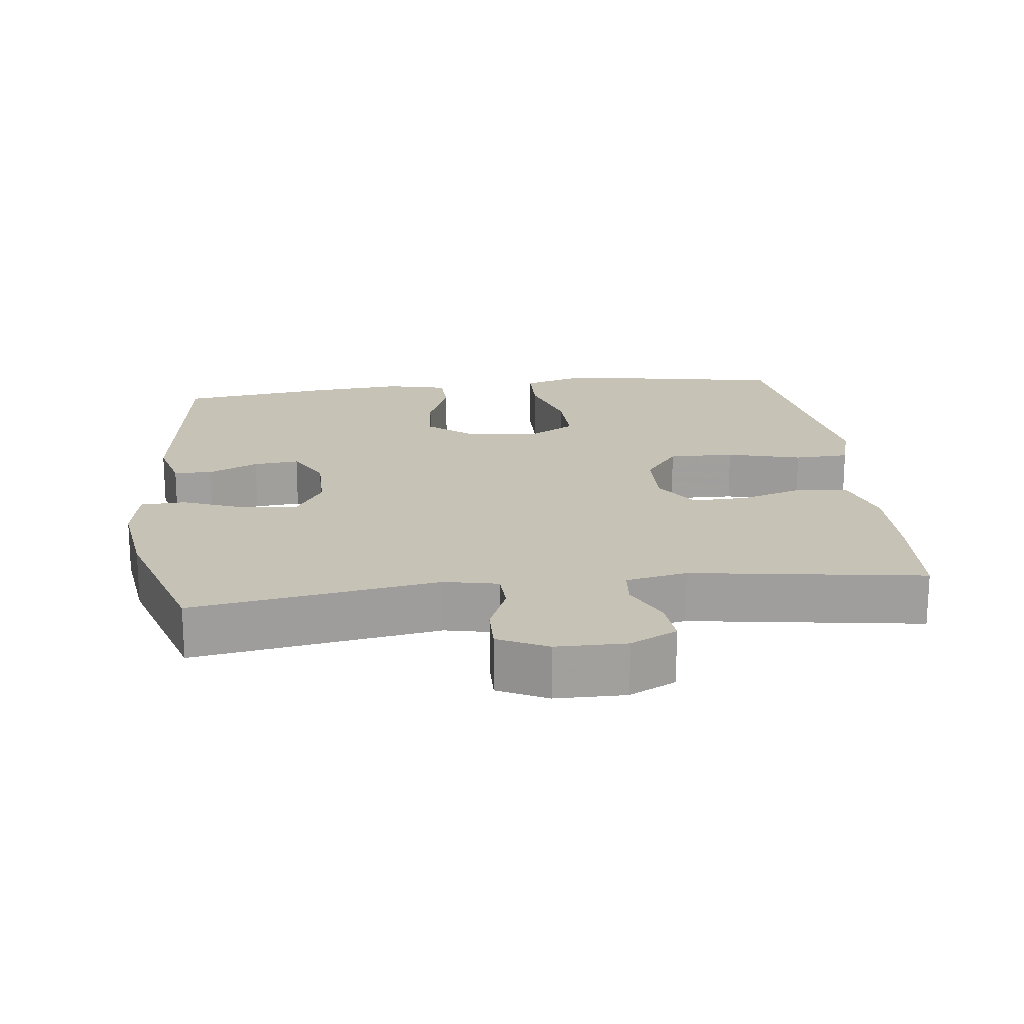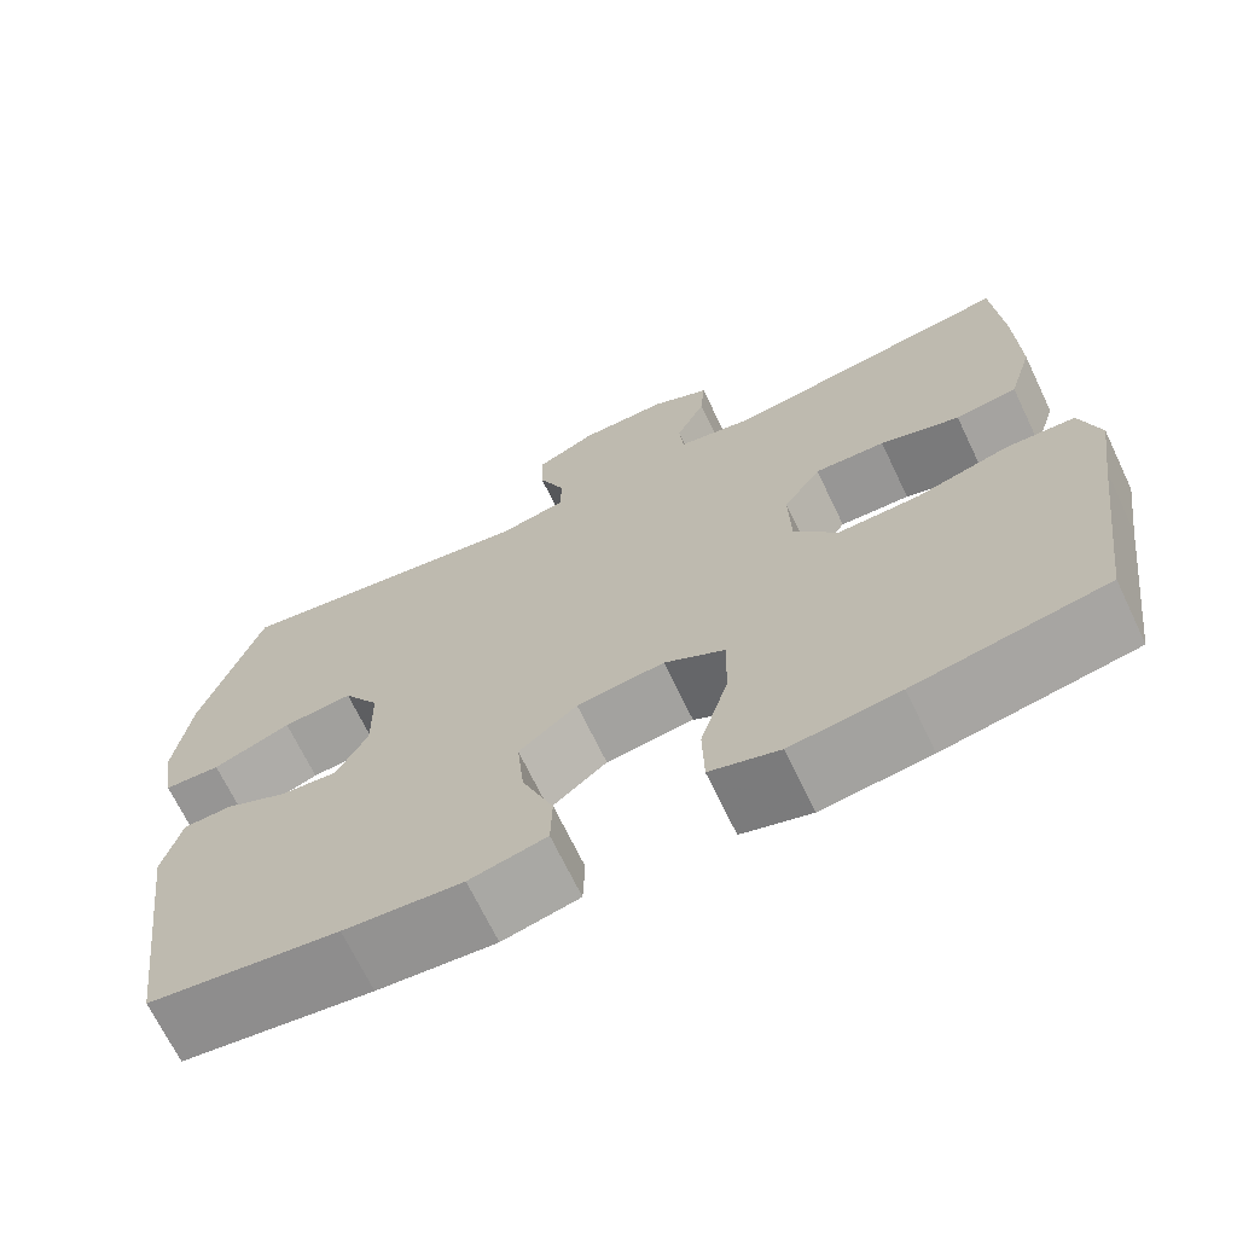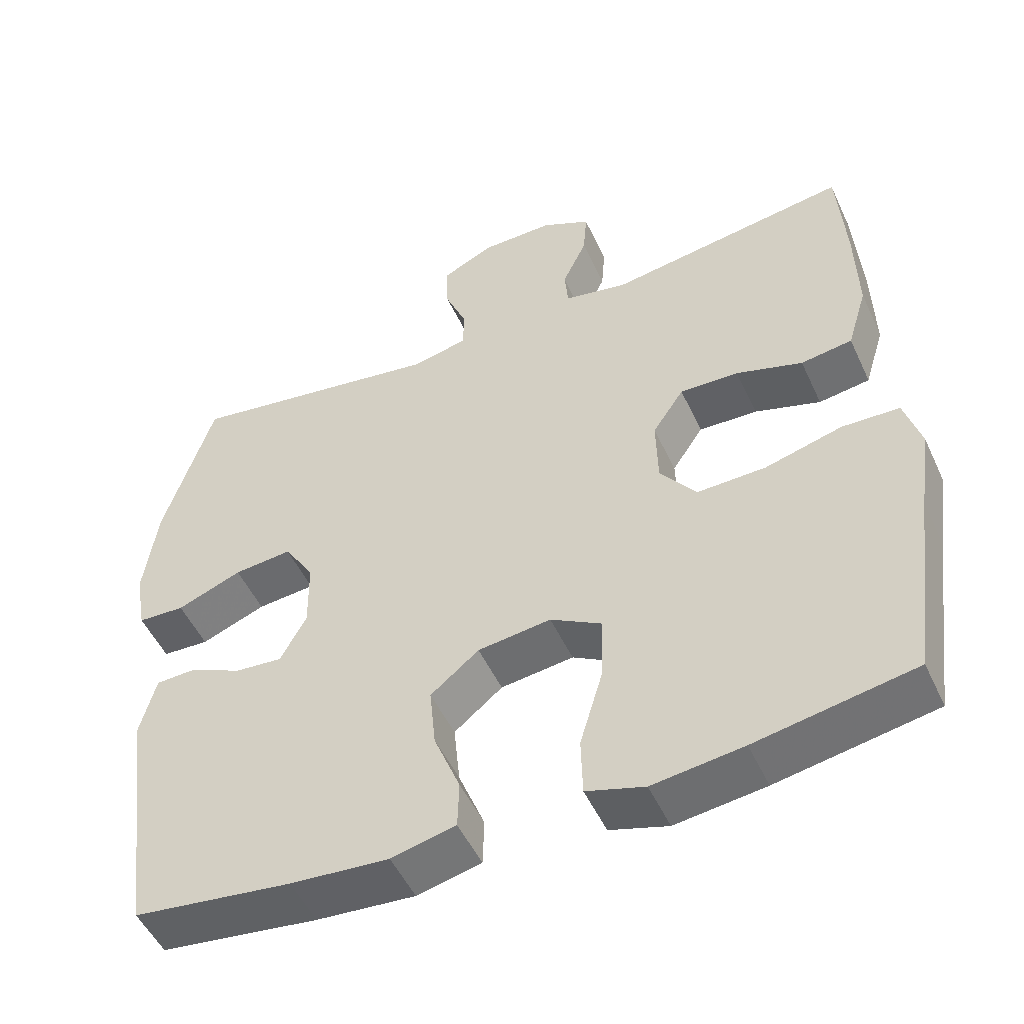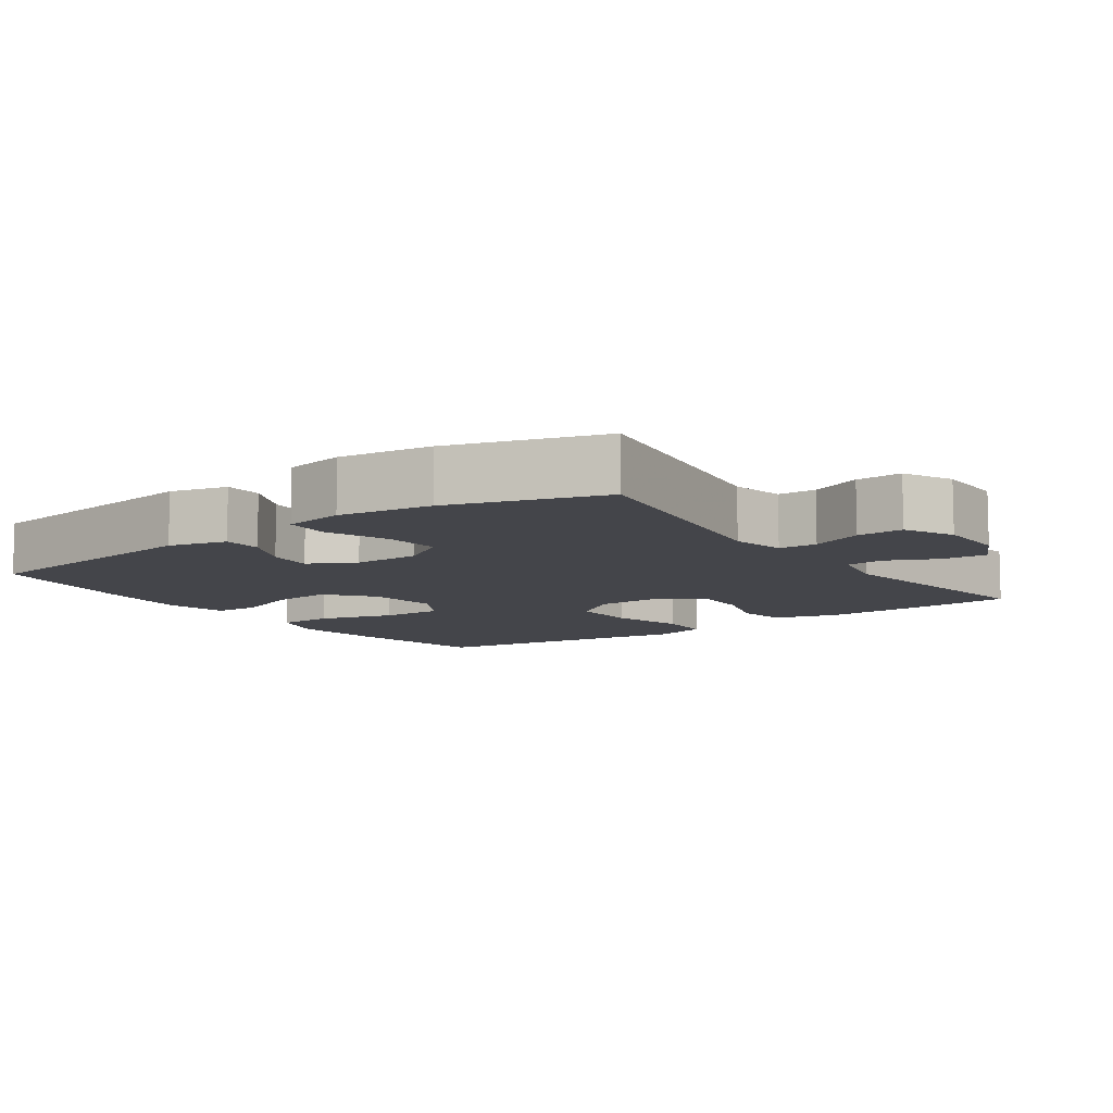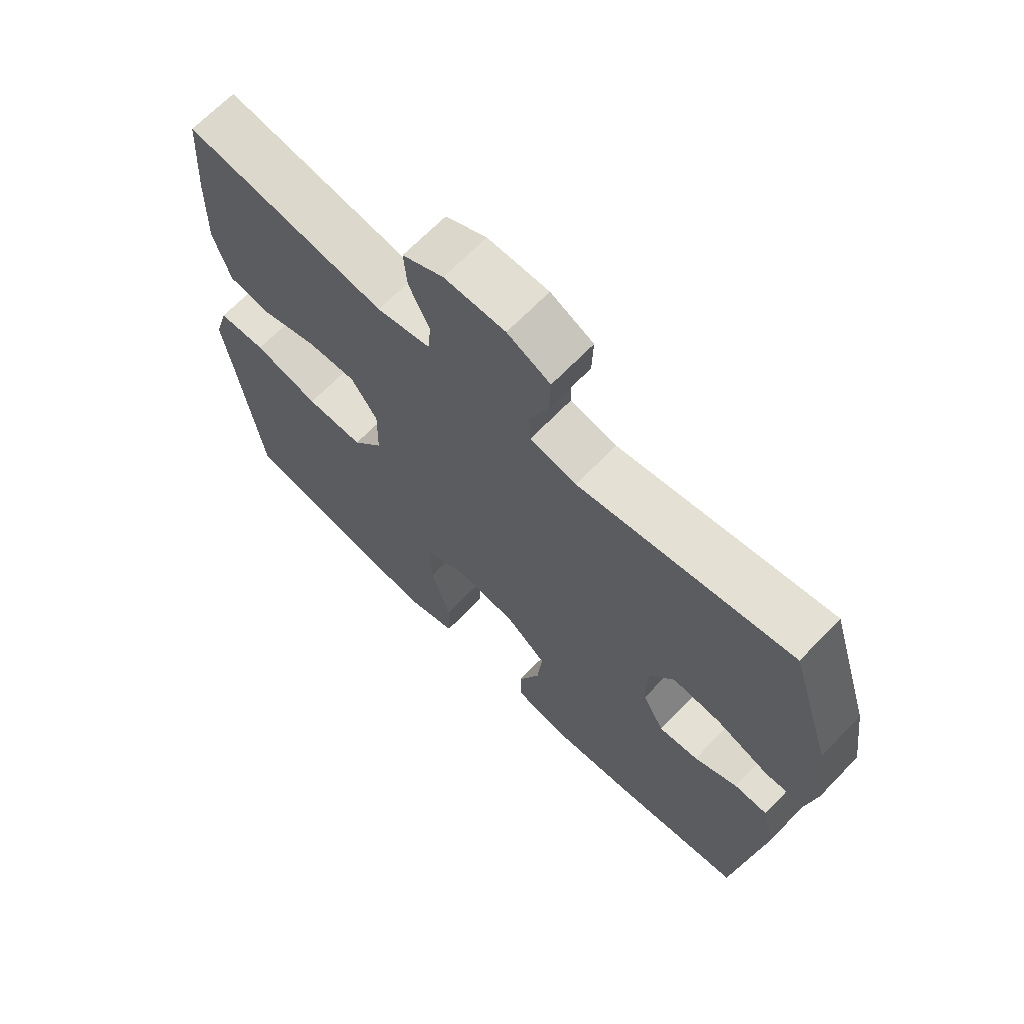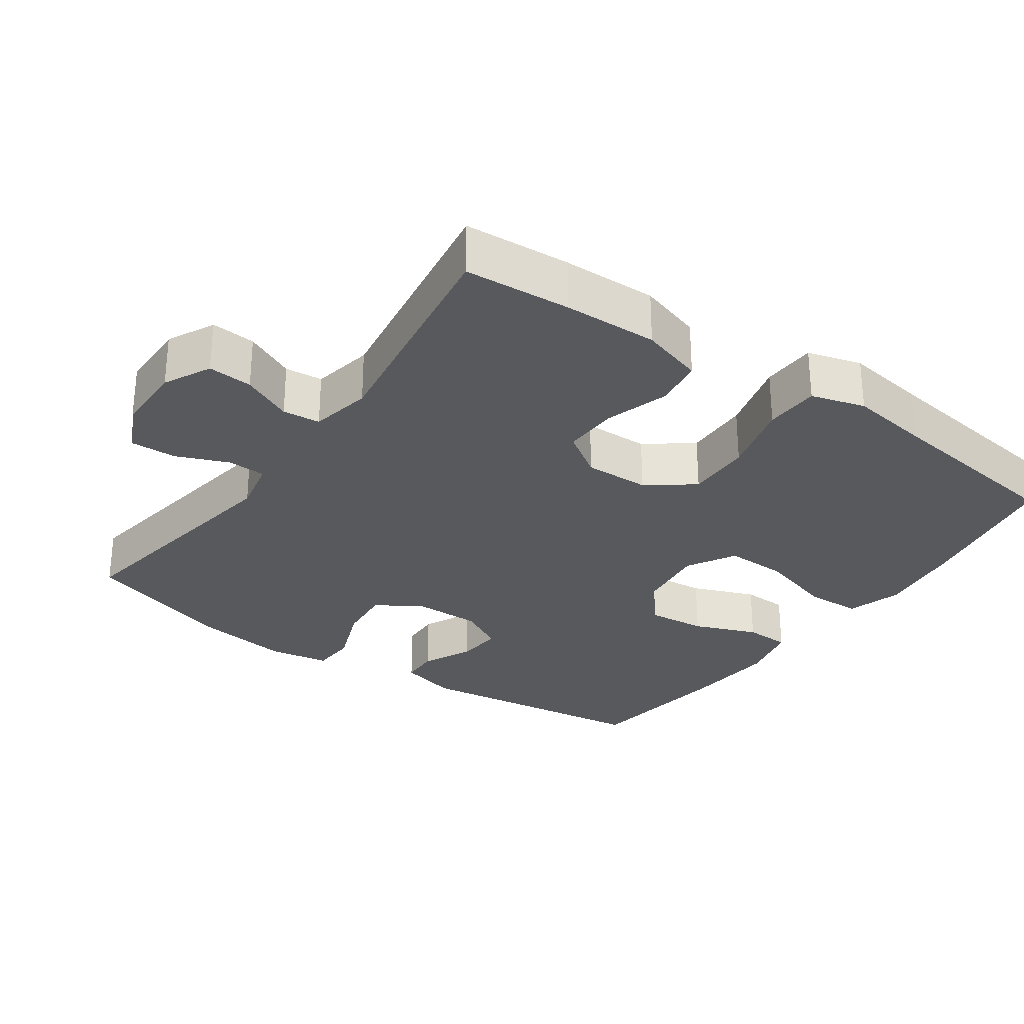
<metadata>
{"format":"obj","ext":"obj","renderer":"f3d","projection":"perspective","resolution":1024,"background":"white","views":[{"elev":18.9,"azim":-6.9,"up":"+Y"},{"elev":-69.1,"azim":25.6,"up":"+Z"},{"elev":-50.9,"azim":24.4,"up":"+Z"},{"elev":-9.3,"azim":-54.6,"up":"+Y"},{"elev":67.4,"azim":-136.0,"up":"+Z"},{"elev":-29.3,"azim":54.9,"up":"+Y"}]}
</metadata>
<code>
v 0.5 0.07 -0.5
v 0.288 0.07 -0.538
v 0.167 0.07 -0.553
v 0.089 0.07 -0.529
v 0.087 0.07 -0.45
v 0.118 0.07 -0.345
v 0.12 0.07 -0.257
v 0.052 0.07 -0.218
v -0.046 0.07 -0.23
v -0.111 0.07 -0.283
v -0.103 0.07 -0.366
v -0.068 0.07 -0.455
v -0.07 0.07 -0.519
v -0.156 0.07 -0.539
v -0.288 0.07 -0.528
v -0.5 0.07 -0.5
v -0.545 0.07 -0.16
v -0.524 0.07 -0.079
v -0.47 0.07 -0.077
v -0.4 0.07 -0.11
v -0.336 0.07 -0.116
v -0.301 0.07 -0.051
v -0.302 0.07 0.043
v -0.342 0.07 0.107
v -0.42 0.07 0.1
v -0.507 0.07 0.066
v -0.57 0.07 0.069
v -0.585 0.07 0.154
v -0.567 0.07 0.285
v -0.5 0.07 0.5
v -0.155 0.07 0.445
v -0.08 0.07 0.461
v -0.078 0.07 0.515
v -0.108 0.07 0.588
v -0.11 0.07 0.653
v -0.041 0.07 0.687
v 0.057 0.07 0.688
v 0.123 0.07 0.655
v 0.118 0.07 0.592
v 0.085 0.07 0.521
v 0.09 0.07 0.468
v 0.176 0.07 0.451
v 0.5 0.07 0.5
v 0.51 0.07 0.35
v 0.513 0.07 0.217
v 0.486 0.07 0.128
v 0.417 0.07 0.118
v 0.328 0.07 0.146
v 0.249 0.07 0.149
v 0.207 0.07 0.086
v 0.209 0.07 -0.006
v 0.258 0.07 -0.071
v 0.35 0.07 -0.069
v 0.454 0.07 -0.041
v 0.531 0.07 -0.044
v 0.553 0.07 -0.12
v 0.536 0.07 -0.235
v 0.5 0 -0.5
v 0.288 0 -0.538
v 0.167 0 -0.553
v 0.089 0 -0.529
v 0.087 0 -0.45
v 0.118 0 -0.345
v 0.12 0 -0.257
v 0.052 0 -0.218
v -0.046 0 -0.23
v -0.111 0 -0.283
v -0.103 0 -0.366
v -0.068 0 -0.455
v -0.07 0 -0.519
v -0.156 0 -0.539
v -0.288 0 -0.528
v -0.5 0 -0.5
v -0.545 0 -0.16
v -0.524 0 -0.079
v -0.47 0 -0.077
v -0.4 0 -0.11
v -0.336 0 -0.116
v -0.301 0 -0.051
v -0.302 0 0.043
v -0.342 0 0.107
v -0.42 0 0.1
v -0.507 0 0.066
v -0.57 0 0.069
v -0.585 0 0.154
v -0.567 0 0.285
v -0.5 0 0.5
v -0.155 0 0.445
v -0.08 0 0.461
v -0.078 0 0.515
v -0.108 0 0.588
v -0.11 0 0.653
v -0.041 0 0.687
v 0.057 0 0.688
v 0.123 0 0.655
v 0.118 0 0.592
v 0.085 0 0.521
v 0.09 0 0.468
v 0.176 0 0.451
v 0.5 0 0.5
v 0.51 0 0.35
v 0.513 0 0.217
v 0.486 0 0.128
v 0.417 0 0.118
v 0.328 0 0.146
v 0.249 0 0.149
v 0.207 0 0.086
v 0.209 0 -0.006
v 0.258 0 -0.071
v 0.35 0 -0.069
v 0.454 0 -0.041
v 0.531 0 -0.044
v 0.553 0 -0.12
v 0.536 0 -0.235
f 54 55 56 57
f 53 54 57 1
f 52 53 1 2
f 51 52 2 3
f 50 51 3 4
f 45 46 47 48
f 45 48 49
f 42 43 44 45
f 41 42 45 49
f 37 38 39 40
f 37 40 41
f 36 37 41
f 33 34 35 36
f 32 33 36 41
f 31 32 41 49
f 25 26 27 28
f 24 25 28 29
f 17 18 19 20
f 17 20 21
f 16 17 21
f 15 16 21 22
f 11 12 13 14
f 10 11 14 15
f 4 5 6
f 50 4 6
f 50 6 7
f 30 31 49 50
f 24 29 30 50
f 23 24 50 7
f 10 15 22 23
f 9 10 23
f 8 9 23
f 7 8 23
f 114 113 112 111
f 58 114 111 110
f 59 58 110 109
f 60 59 109 108
f 61 60 108 107
f 105 104 103 102
f 106 105 102
f 102 101 100 99
f 106 102 99 98
f 97 96 95 94
f 98 97 94
f 98 94 93
f 93 92 91 90
f 98 93 90 89
f 106 98 89 88
f 85 84 83 82
f 86 85 82 81
f 77 76 75 74
f 78 77 74
f 78 74 73
f 79 78 73 72
f 71 70 69 68
f 72 71 68 67
f 63 62 61
f 63 61 107
f 64 63 107
f 107 106 88 87
f 107 87 86 81
f 64 107 81 80
f 80 79 72 67
f 80 67 66
f 80 66 65
f 80 65 64
f 1 58 59 2
f 2 59 60 3
f 3 60 61 4
f 4 61 62 5
f 5 62 63 6
f 6 63 64 7
f 7 64 65 8
f 8 65 66 9
f 9 66 67 10
f 10 67 68 11
f 11 68 69 12
f 12 69 70 13
f 13 70 71 14
f 14 71 72 15
f 15 72 73 16
f 16 73 74 17
f 17 74 75 18
f 18 75 76 19
f 19 76 77 20
f 20 77 78 21
f 21 78 79 22
f 22 79 80 23
f 23 80 81 24
f 24 81 82 25
f 25 82 83 26
f 26 83 84 27
f 27 84 85 28
f 28 85 86 29
f 29 86 87 30
f 30 87 88 31
f 31 88 89 32
f 32 89 90 33
f 33 90 91 34
f 34 91 92 35
f 35 92 93 36
f 36 93 94 37
f 37 94 95 38
f 38 95 96 39
f 39 96 97 40
f 40 97 98 41
f 41 98 99 42
f 42 99 100 43
f 43 100 101 44
f 44 101 102 45
f 45 102 103 46
f 46 103 104 47
f 47 104 105 48
f 48 105 106 49
f 49 106 107 50
f 50 107 108 51
f 51 108 109 52
f 52 109 110 53
f 53 110 111 54
f 54 111 112 55
f 55 112 113 56
f 56 113 114 57
f 57 114 58 1

</code>
